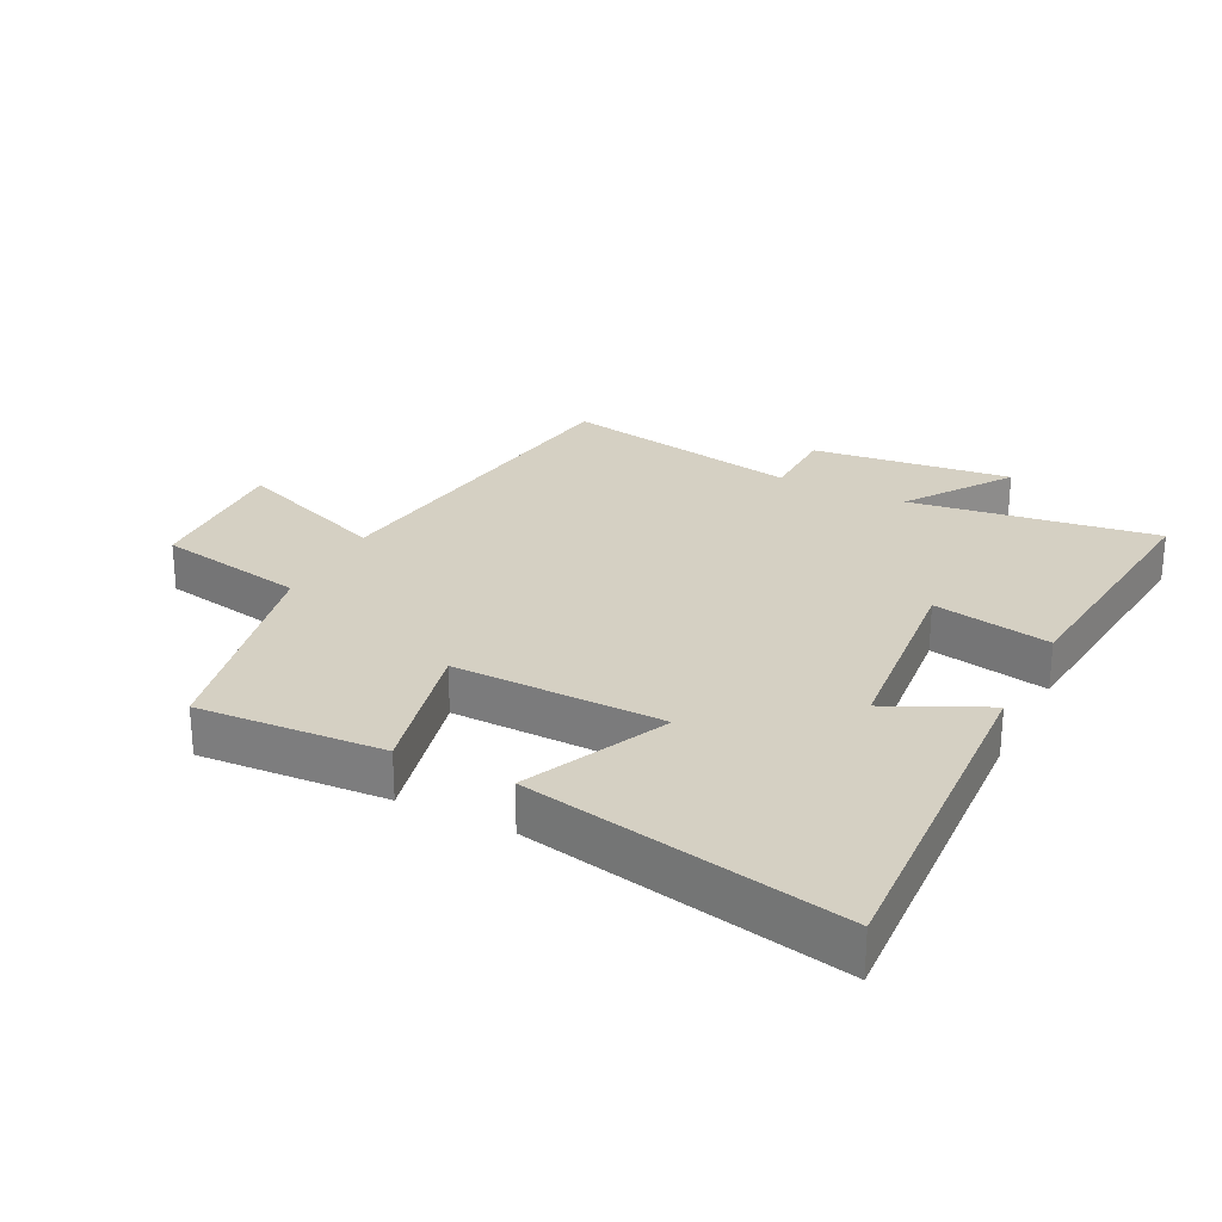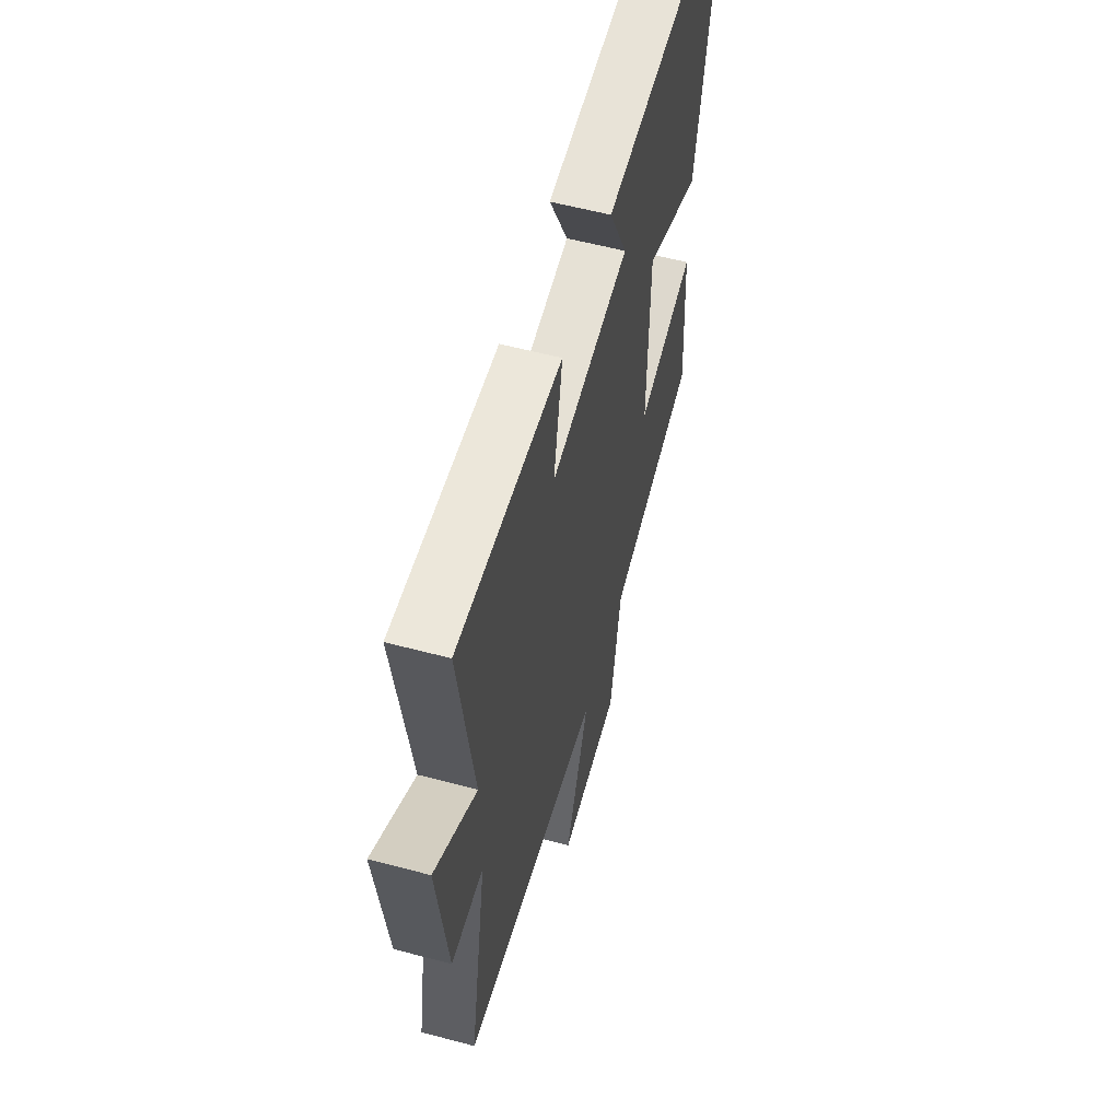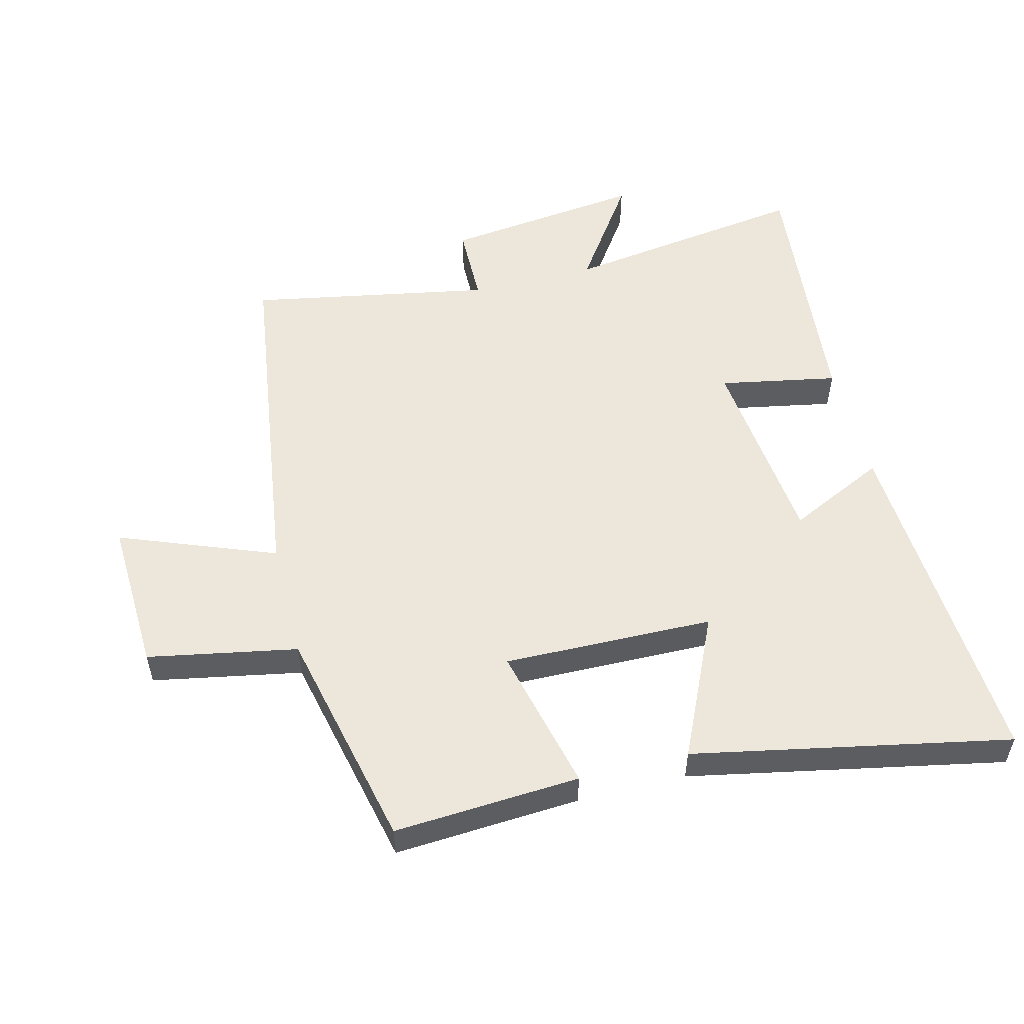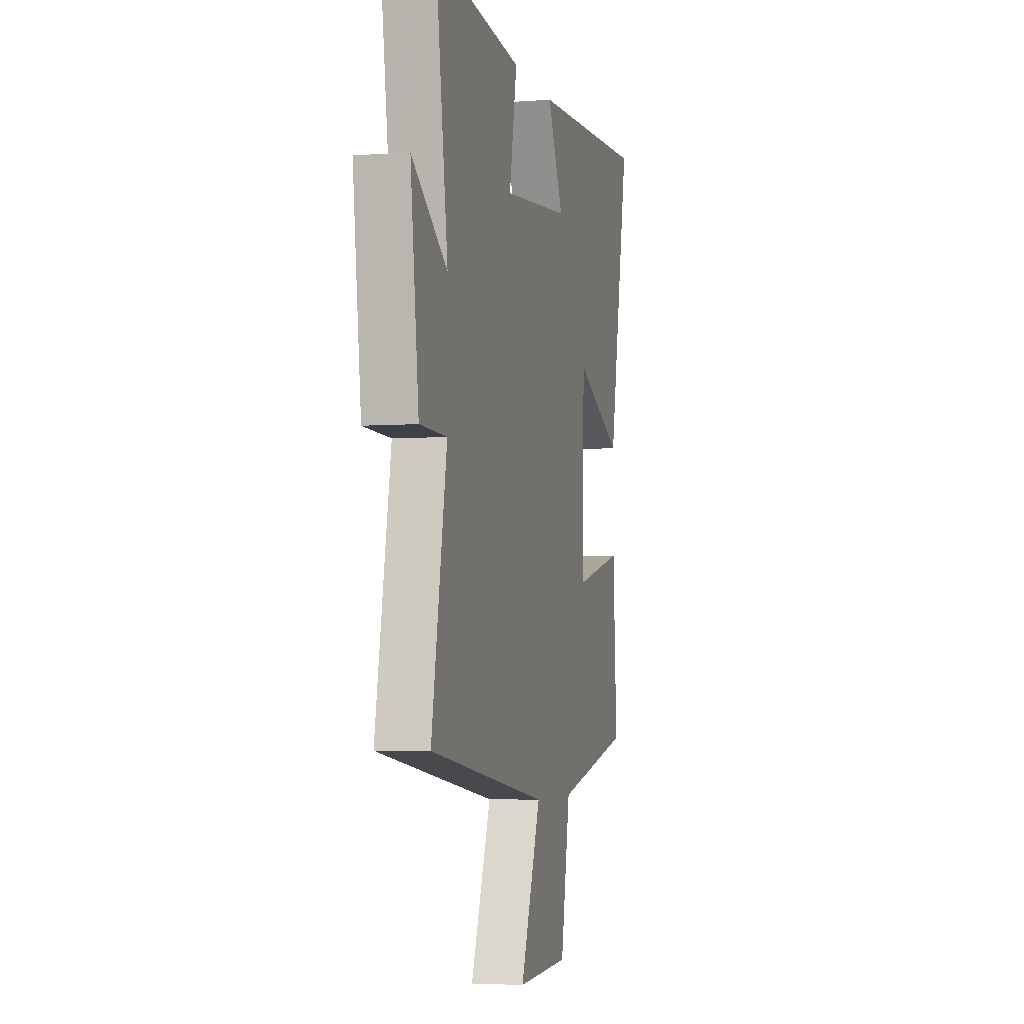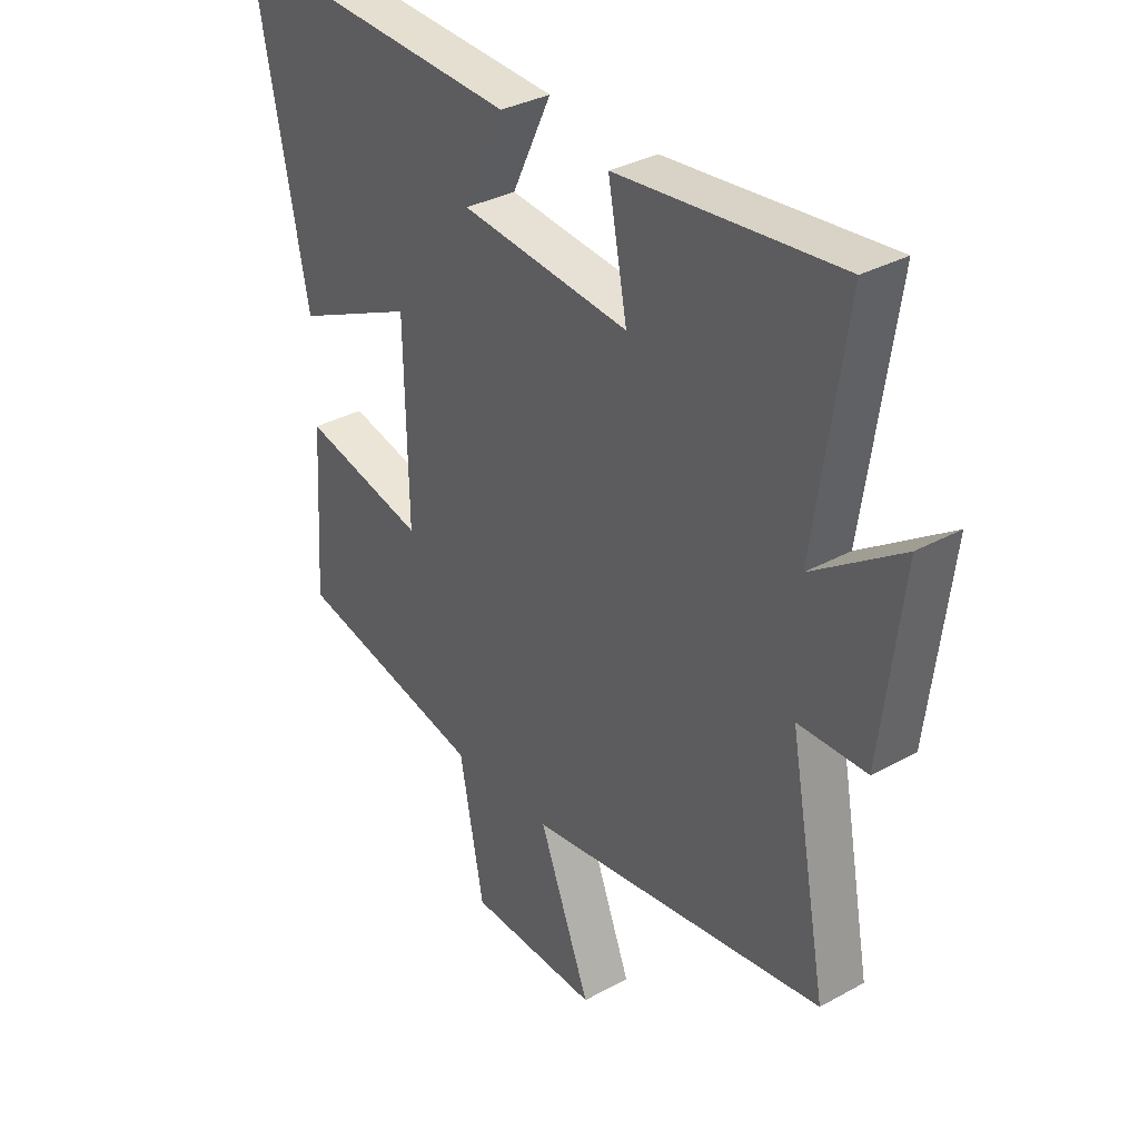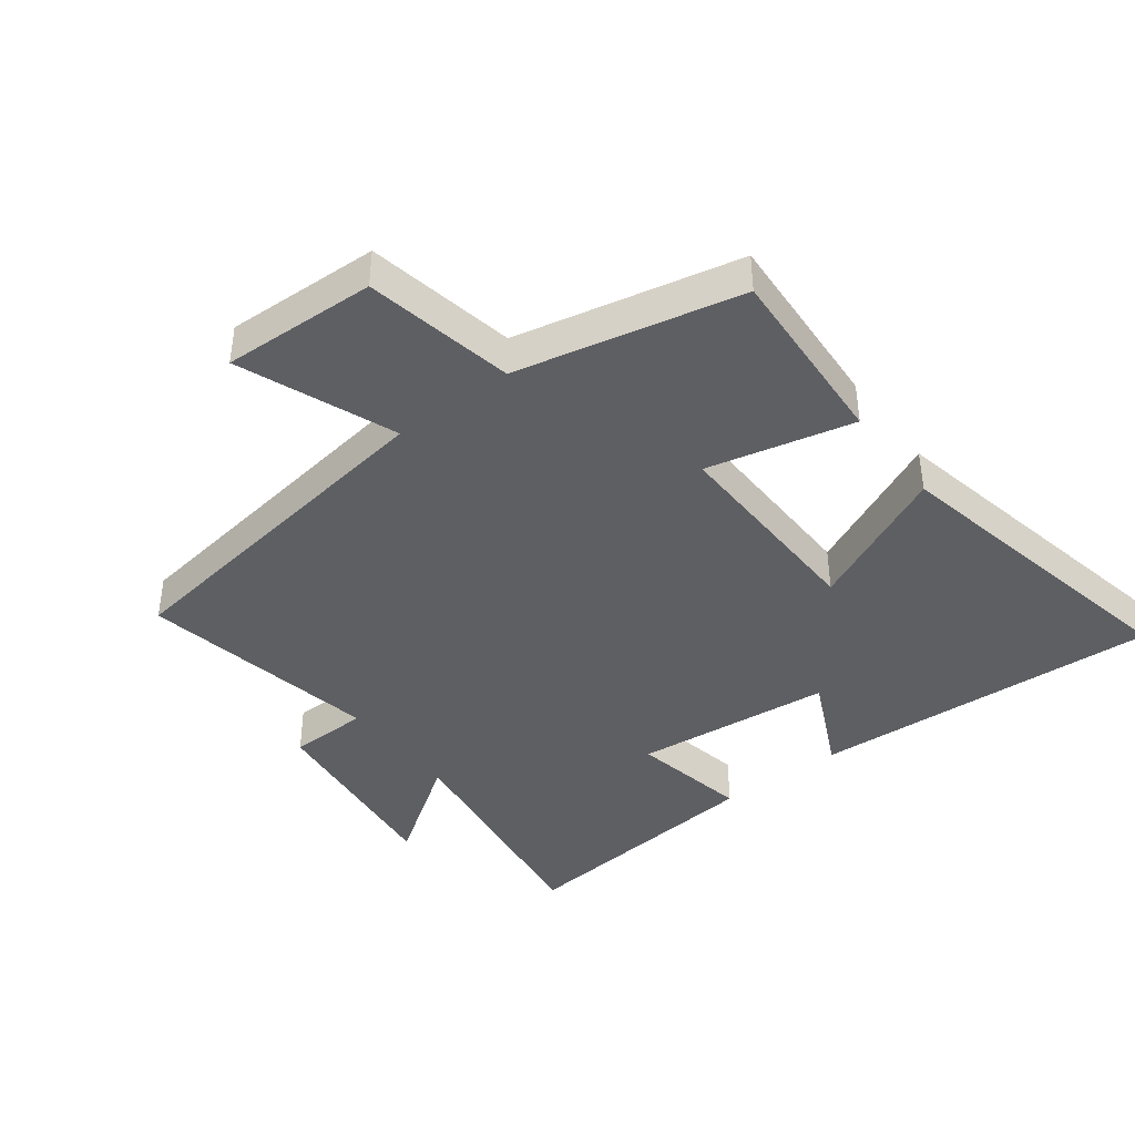
<metadata>
{"format":"obj","ext":"obj","renderer":"f3d","projection":"perspective","resolution":1024,"background":"white","views":[{"elev":26.2,"azim":-63.1,"up":"+Y"},{"elev":58.0,"azim":105.4,"up":"+Z"},{"elev":53.8,"azim":-104.2,"up":"+Y"},{"elev":-4.4,"azim":103.9,"up":"+Z"},{"elev":33.5,"azim":53.0,"up":"+Z"},{"elev":-41.1,"azim":-142.6,"up":"+Y"}]}
</metadata>
<code>
v -0.518 0.07 -0.422
v -0.5 0.07 -0.132
v -0.272 0.07 -0.186
v -0.278 0.07 0.142
v -0.5 0.07 0.04
v -0.598 0.07 0.531
v -0.052 0.07 0.5
v -0.125 0.07 0.348
v 0.185 0.07 0.316
v 0.15 0.07 0.5
v 0.556 0.07 0.54
v 0.5 0.07 0.156
v 0.663 0.07 0.268
v 0.625 0.07 -0.044
v 0.5 0.07 -0.046
v 0.57 0.07 -0.423
v 0.021 0.07 -0.5
v 0.115 0.07 -0.743
v -0.125 0.07 -0.733
v -0.169 0.07 -0.5
v -0.518 0 -0.422
v -0.5 0 -0.132
v -0.272 0 -0.186
v -0.278 0 0.142
v -0.5 0 0.04
v -0.598 0 0.531
v -0.052 0 0.5
v -0.125 0 0.348
v 0.185 0 0.316
v 0.15 0 0.5
v 0.556 0 0.54
v 0.5 0 0.156
v 0.663 0 0.268
v 0.625 0 -0.044
v 0.5 0 -0.046
v 0.57 0 -0.423
v 0.021 0 -0.5
v 0.115 0 -0.743
v -0.125 0 -0.733
v -0.169 0 -0.5
f 17 18 19 20
f 17 20 1
f 16 17 1
f 15 16 1
f 12 13 14 15
f 12 15 1
f 9 10 11 12
f 8 9 12
f 6 7 8
f 5 6 8
f 4 5 8
f 3 4 8 12
f 1 2 3
f 1 3 12
f 40 39 38 37
f 21 40 37
f 21 37 36
f 21 36 35
f 35 34 33 32
f 21 35 32
f 32 31 30 29
f 32 29 28
f 28 27 26
f 28 26 25
f 28 25 24
f 32 28 24 23
f 23 22 21
f 32 23 21
f 1 21 22 2
f 2 22 23 3
f 3 23 24 4
f 4 24 25 5
f 5 25 26 6
f 6 26 27 7
f 7 27 28 8
f 8 28 29 9
f 9 29 30 10
f 10 30 31 11
f 11 31 32 12
f 12 32 33 13
f 13 33 34 14
f 14 34 35 15
f 15 35 36 16
f 16 36 37 17
f 17 37 38 18
f 18 38 39 19
f 19 39 40 20
f 20 40 21 1

</code>
